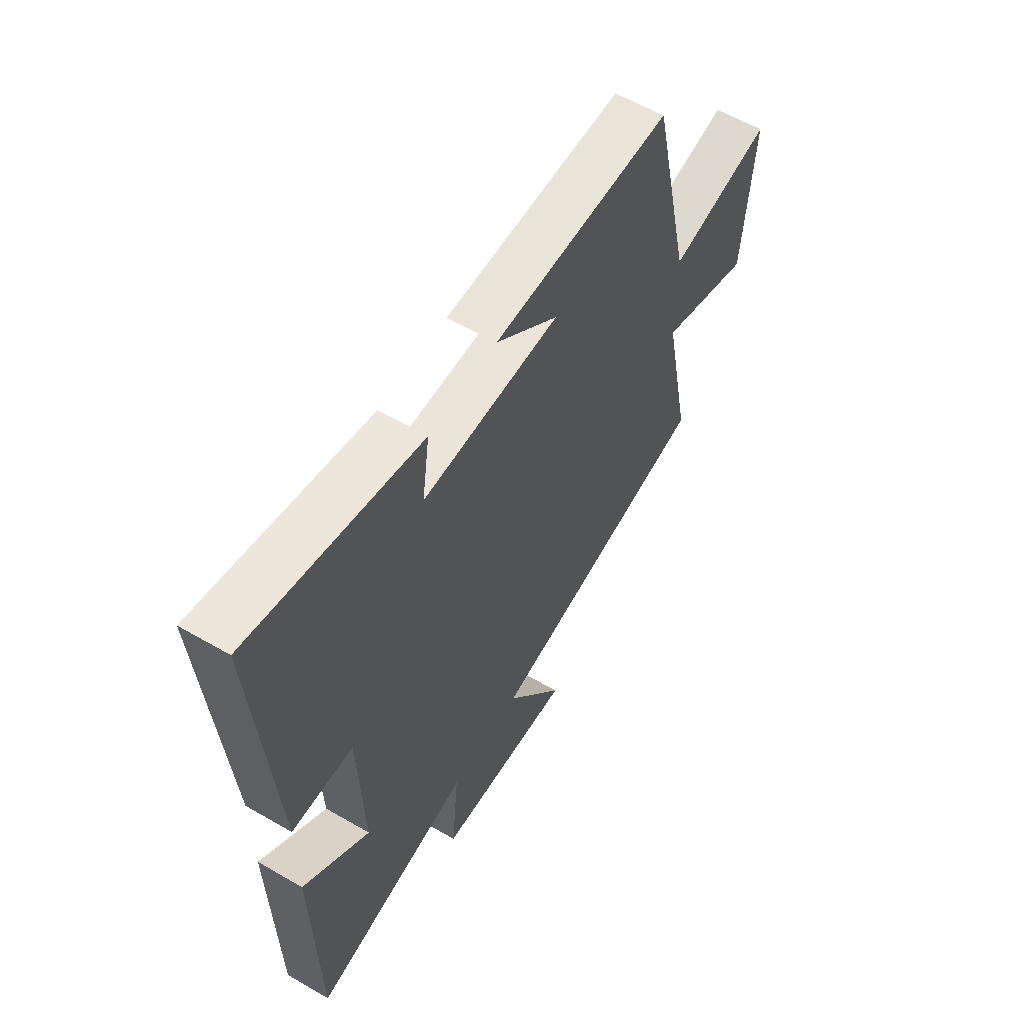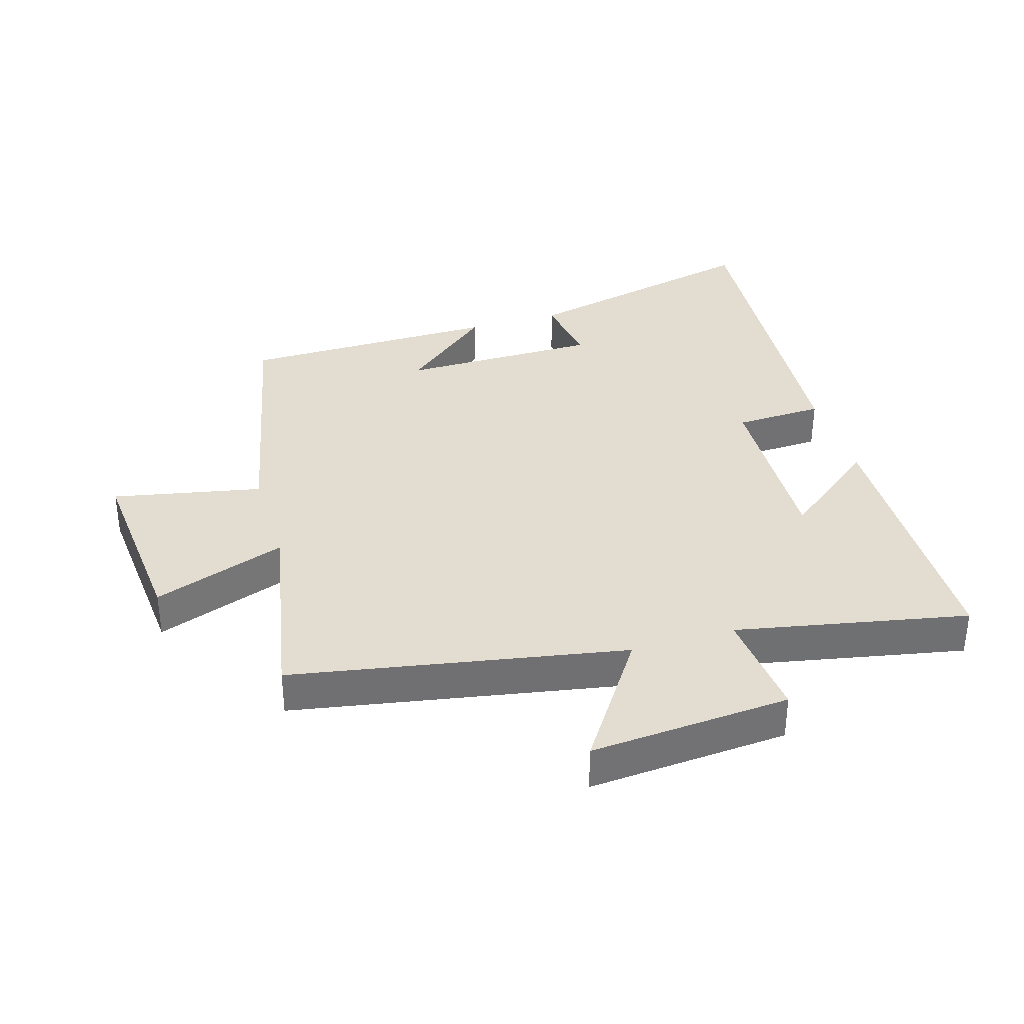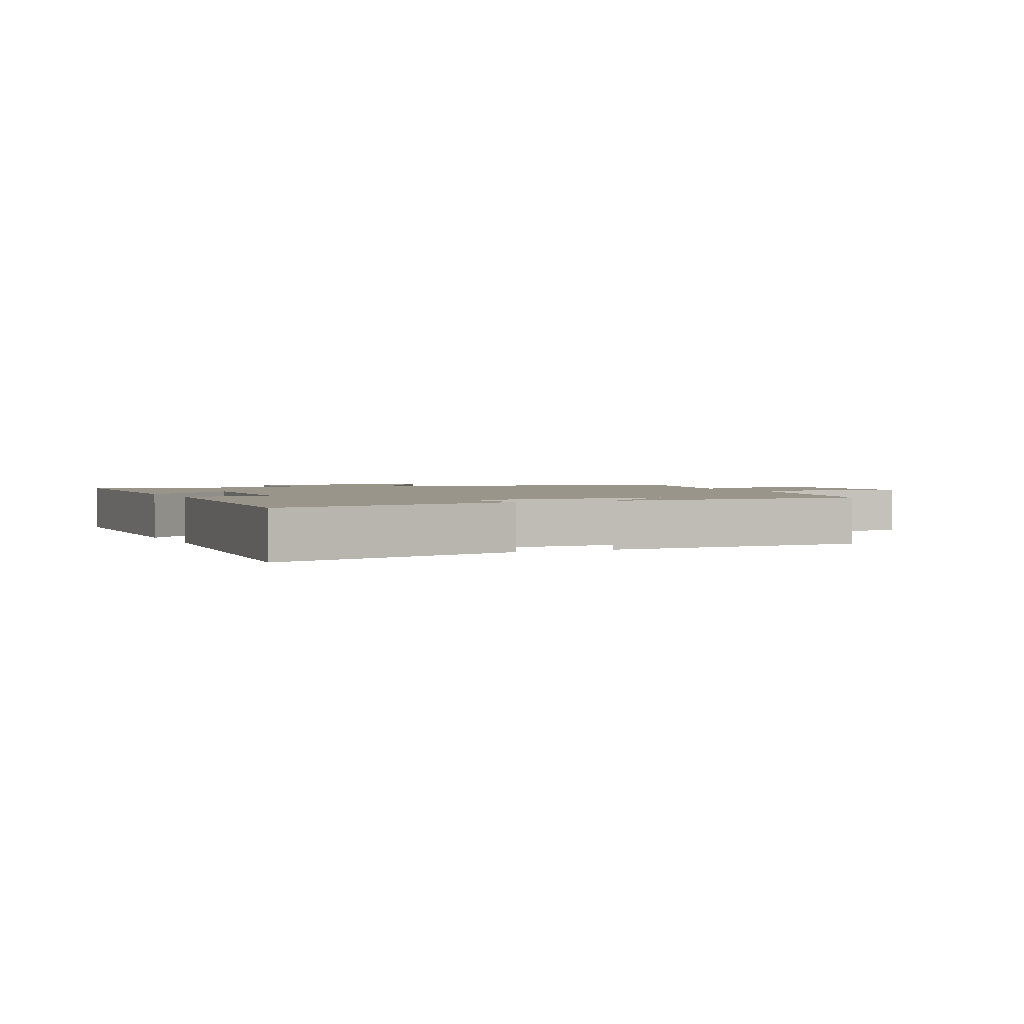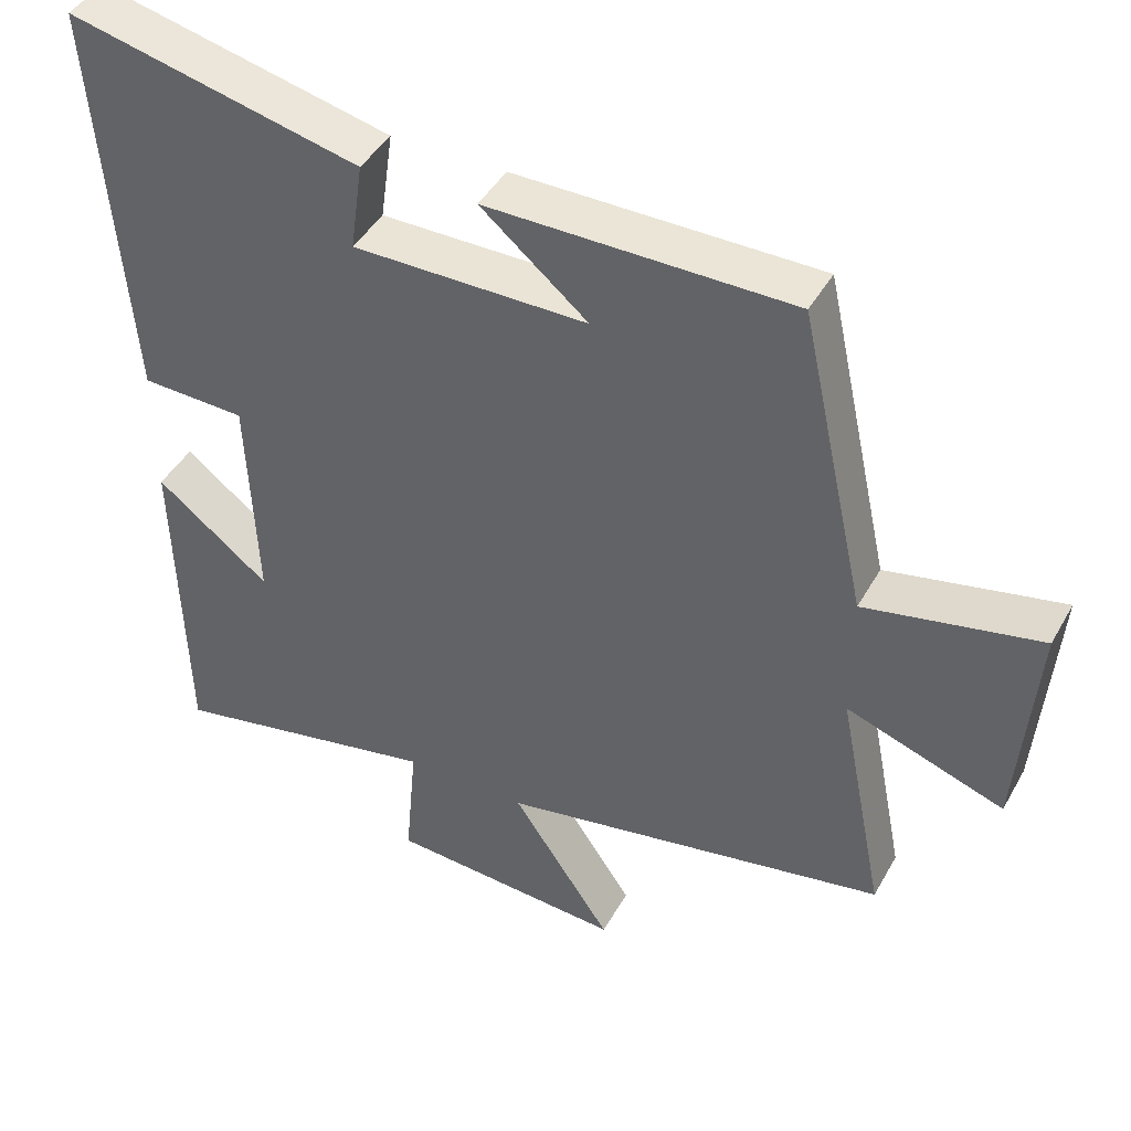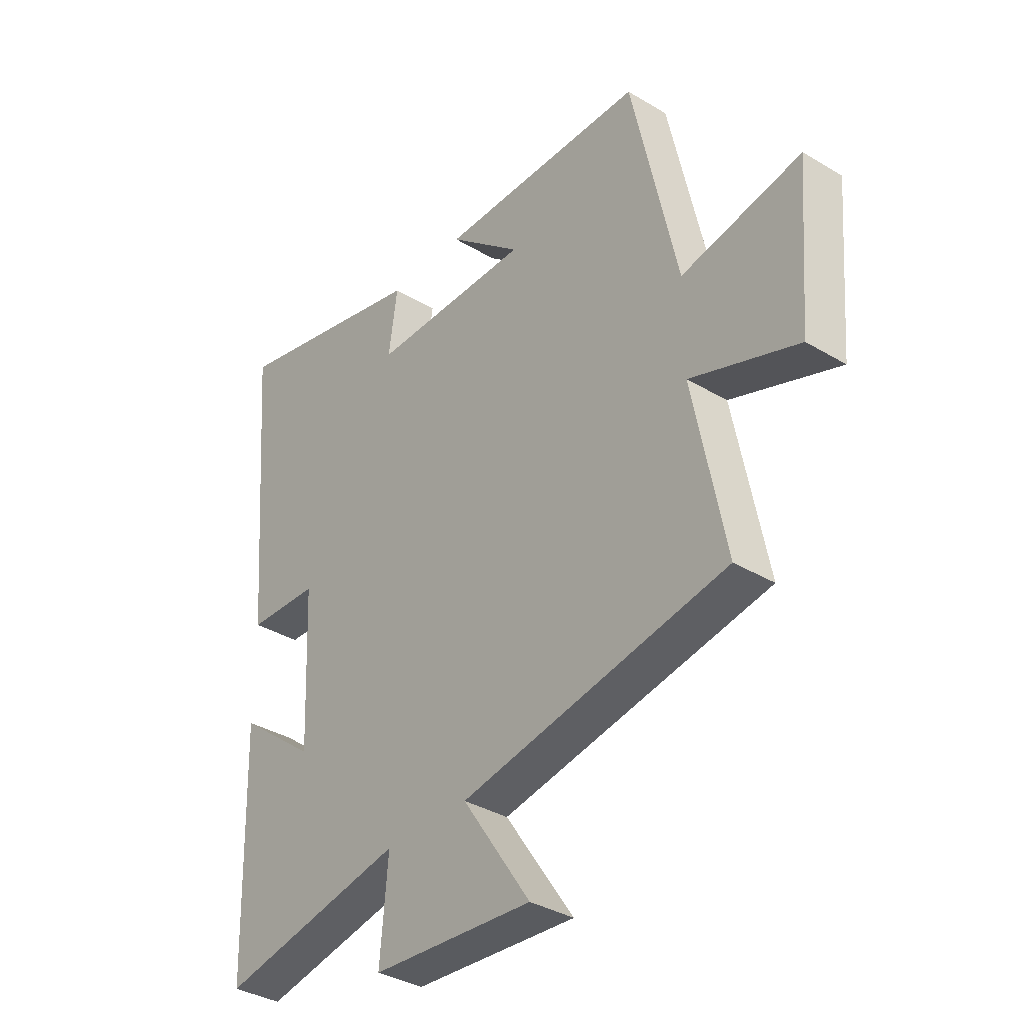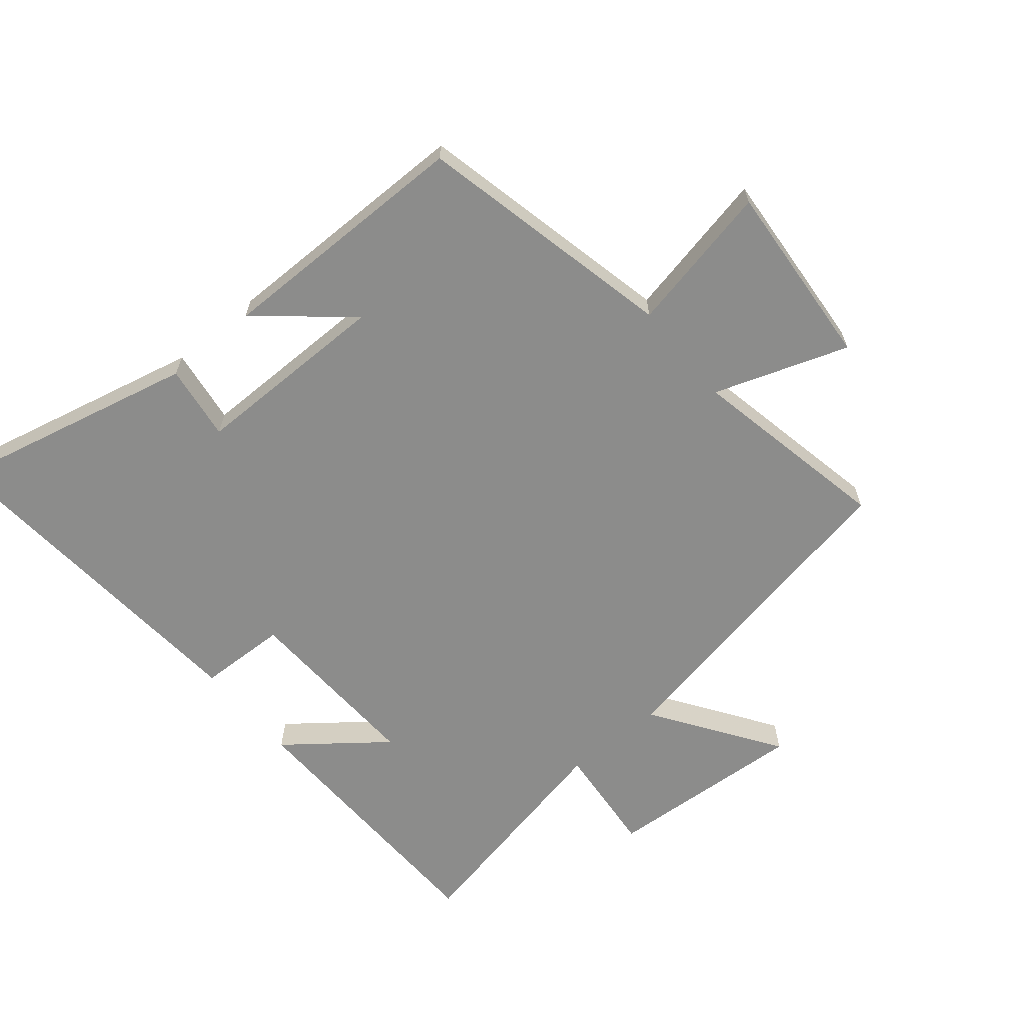
<metadata>
{"format":"obj","ext":"obj","renderer":"f3d","projection":"perspective","resolution":1024,"background":"white","views":[{"elev":58.9,"azim":-59.1,"up":"+Z"},{"elev":35.4,"azim":163.1,"up":"+Y"},{"elev":2.0,"azim":-24.6,"up":"+Y"},{"elev":43.7,"azim":27.5,"up":"+Z"},{"elev":-35.5,"azim":51.6,"up":"+Z"},{"elev":-64.1,"azim":39.8,"up":"+Y"}]}
</metadata>
<code>
v -0.543 0.07 0.591
v -0.152 0.07 0.5
v -0.169 0.07 0.38
v 0.145 0.07 0.38
v 0.002 0.07 0.5
v 0.41 0.07 0.498
v 0.5 0.07 0.088
v 0.735 0.07 0.136
v 0.711 0.07 -0.16
v 0.5 0.07 -0.086
v 0.563 0.07 -0.404
v 0.041 0.07 -0.5
v 0.175 0.07 -0.698
v -0.141 0.07 -0.676
v -0.125 0.07 -0.5
v -0.489 0.07 -0.573
v -0.5 0.07 -0.131
v -0.348 0.07 -0.25
v -0.36 0.07 0.042
v -0.5 0.07 0.047
v -0.543 0 0.591
v -0.152 0 0.5
v -0.169 0 0.38
v 0.145 0 0.38
v 0.002 0 0.5
v 0.41 0 0.498
v 0.5 0 0.088
v 0.735 0 0.136
v 0.711 0 -0.16
v 0.5 0 -0.086
v 0.563 0 -0.404
v 0.041 0 -0.5
v 0.175 0 -0.698
v -0.141 0 -0.676
v -0.125 0 -0.5
v -0.489 0 -0.573
v -0.5 0 -0.131
v -0.348 0 -0.25
v -0.36 0 0.042
v -0.5 0 0.047
f 19 20 1 2
f 18 19 2 3
f 15 16 17 18
f 15 18 3 4
f 12 13 14 15
f 10 11 12 15
f 10 15 4
f 7 8 9 10
f 7 10 4
f 4 5 6 7
f 22 21 40 39
f 23 22 39 38
f 38 37 36 35
f 24 23 38 35
f 35 34 33 32
f 35 32 31 30
f 24 35 30
f 30 29 28 27
f 24 30 27
f 27 26 25 24
f 1 21 22 2
f 2 22 23 3
f 3 23 24 4
f 4 24 25 5
f 5 25 26 6
f 6 26 27 7
f 7 27 28 8
f 8 28 29 9
f 9 29 30 10
f 10 30 31 11
f 11 31 32 12
f 12 32 33 13
f 13 33 34 14
f 14 34 35 15
f 15 35 36 16
f 16 36 37 17
f 17 37 38 18
f 18 38 39 19
f 19 39 40 20
f 20 40 21 1

</code>
